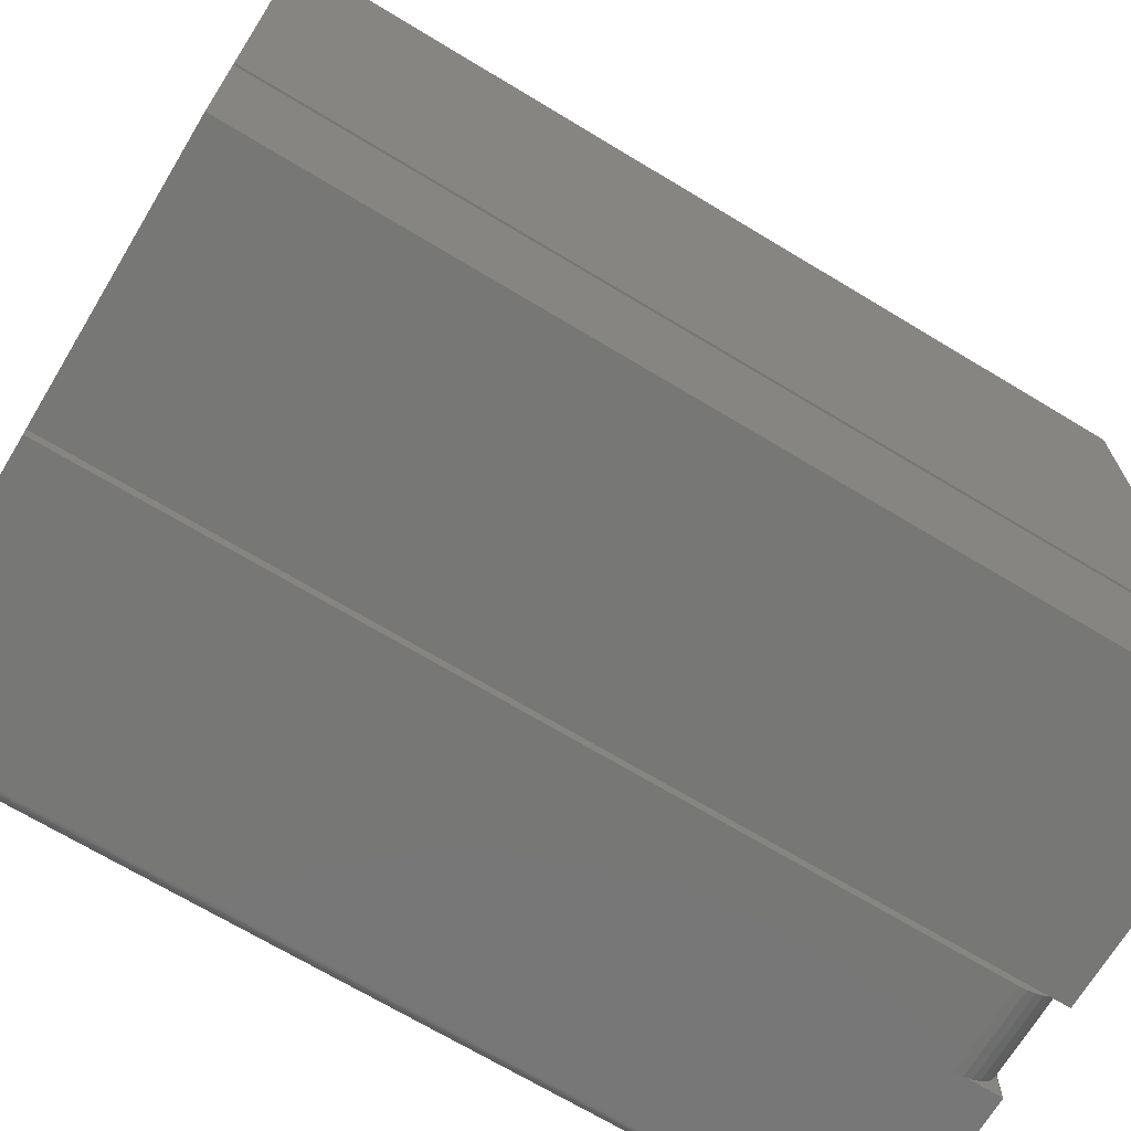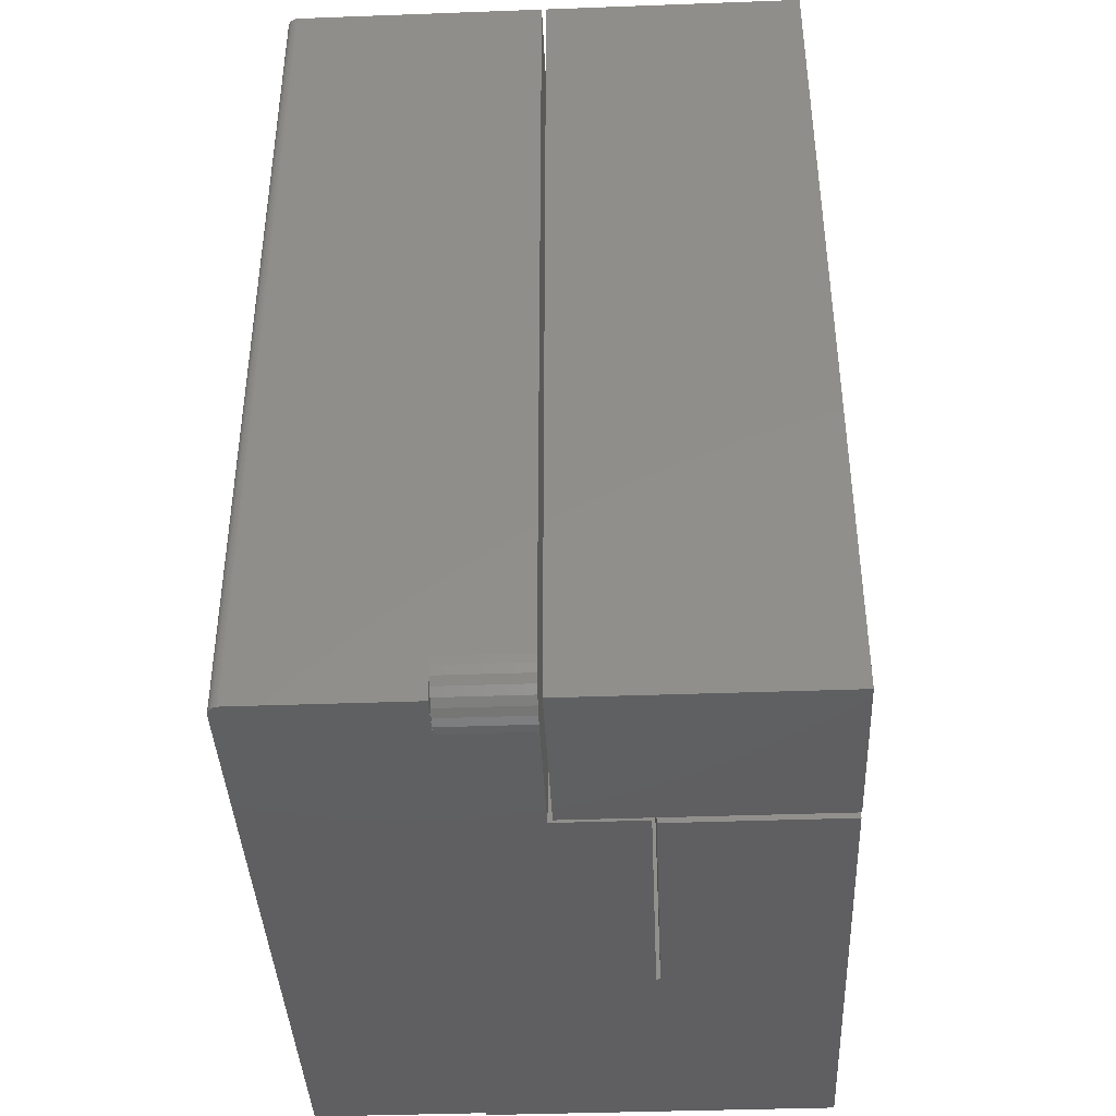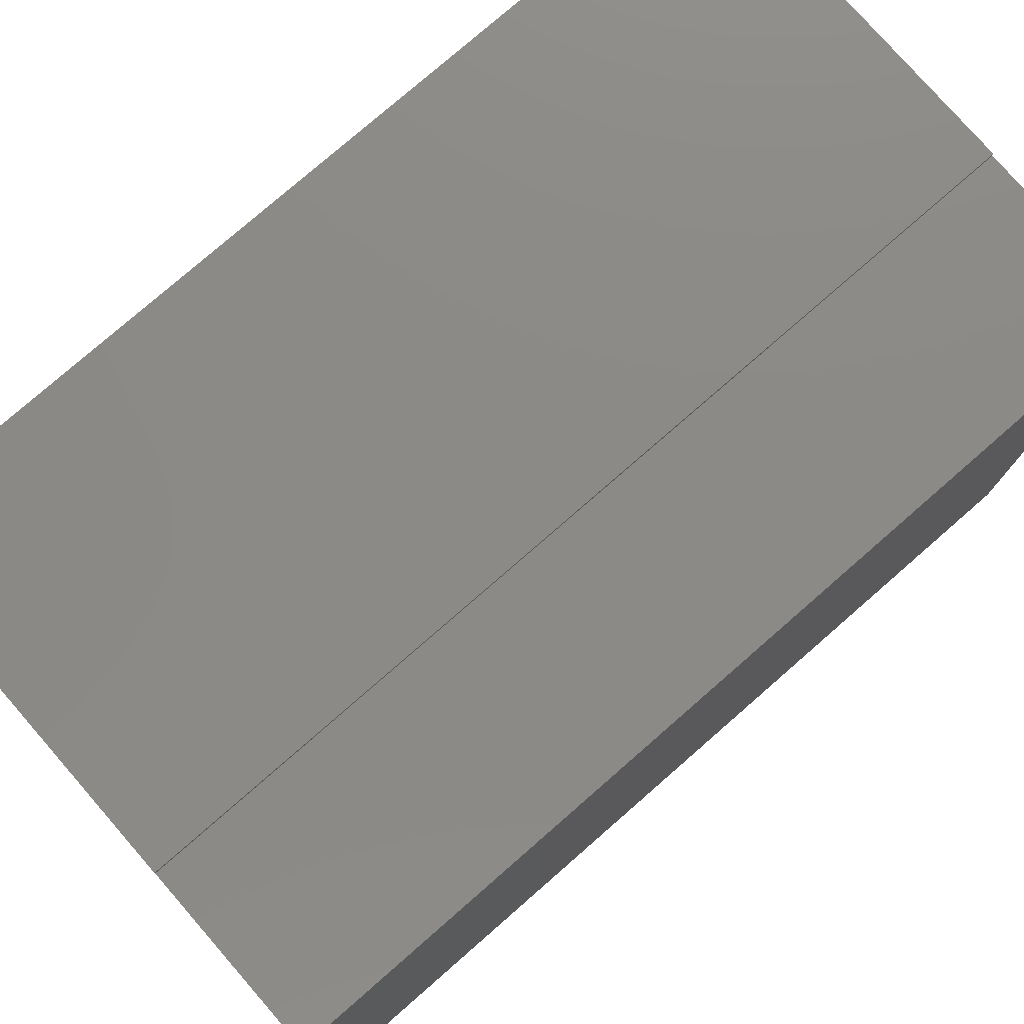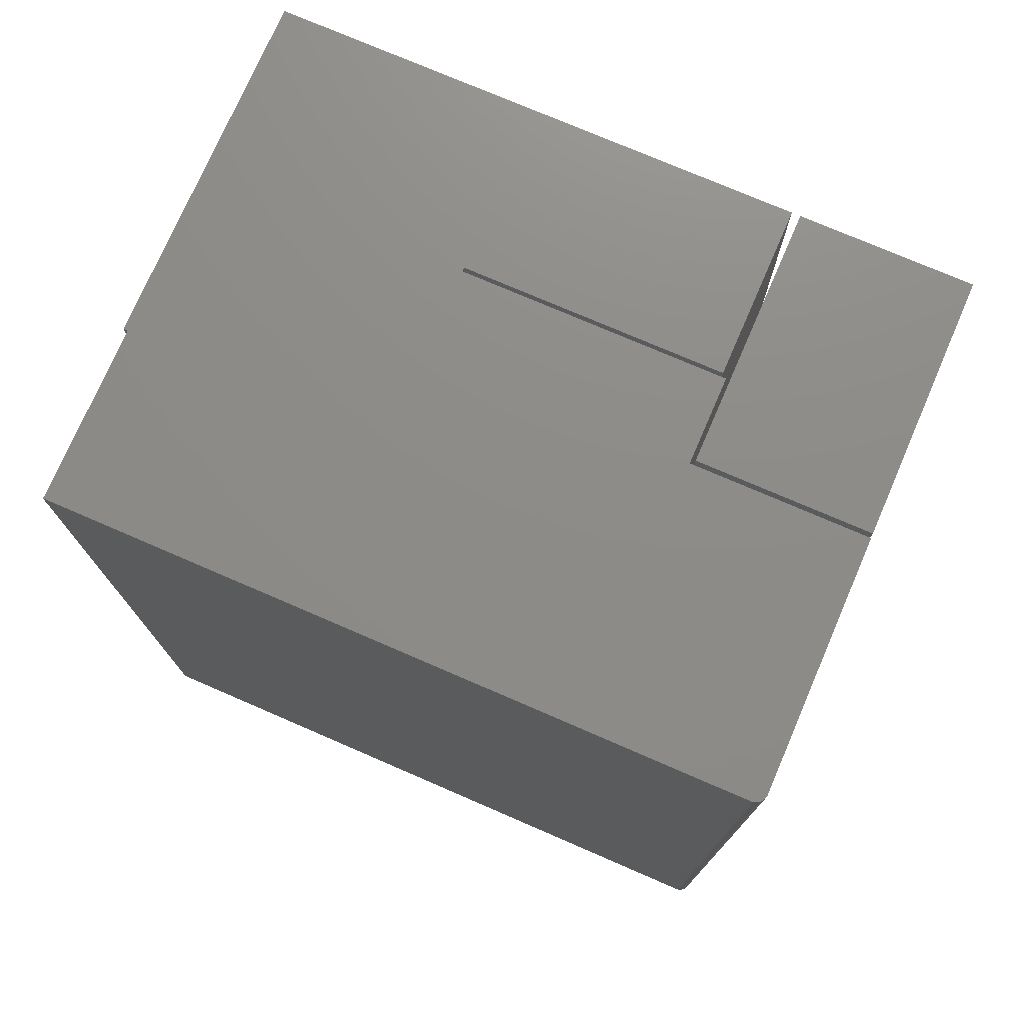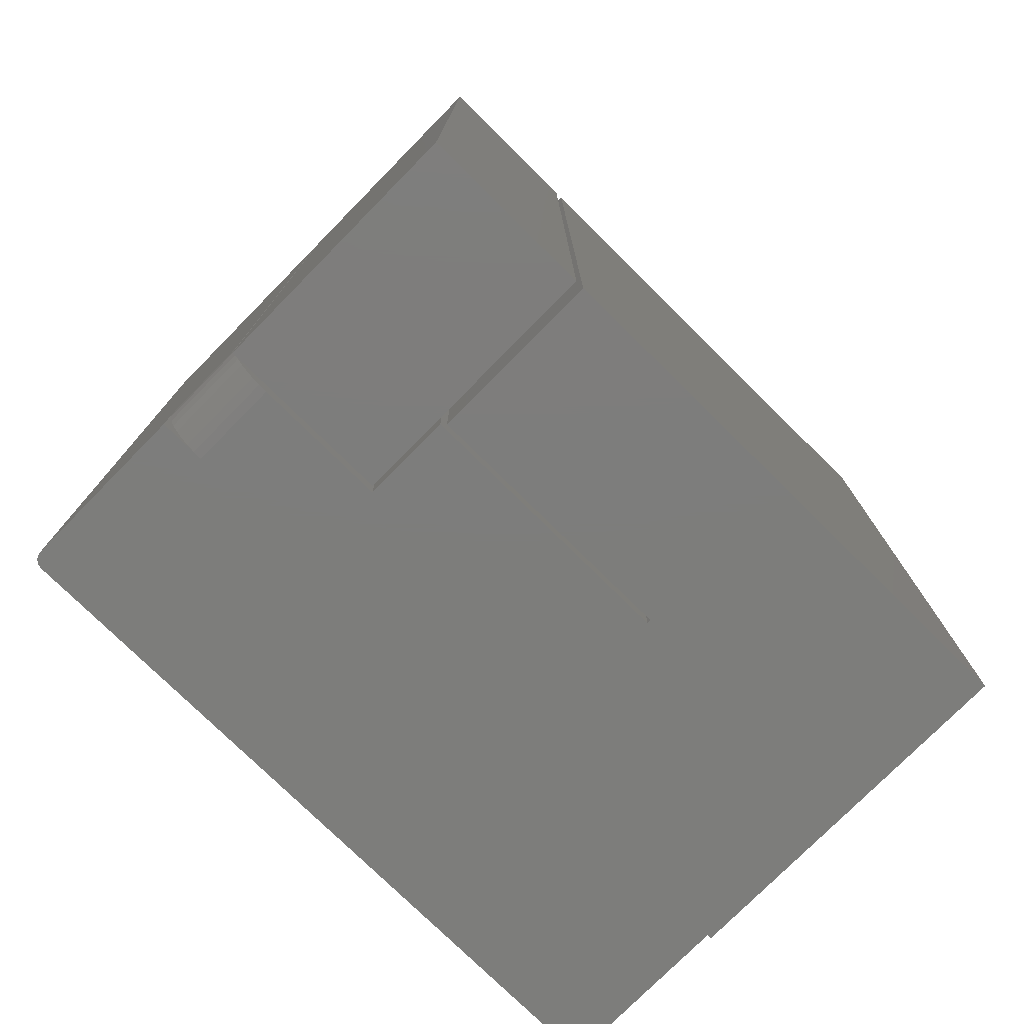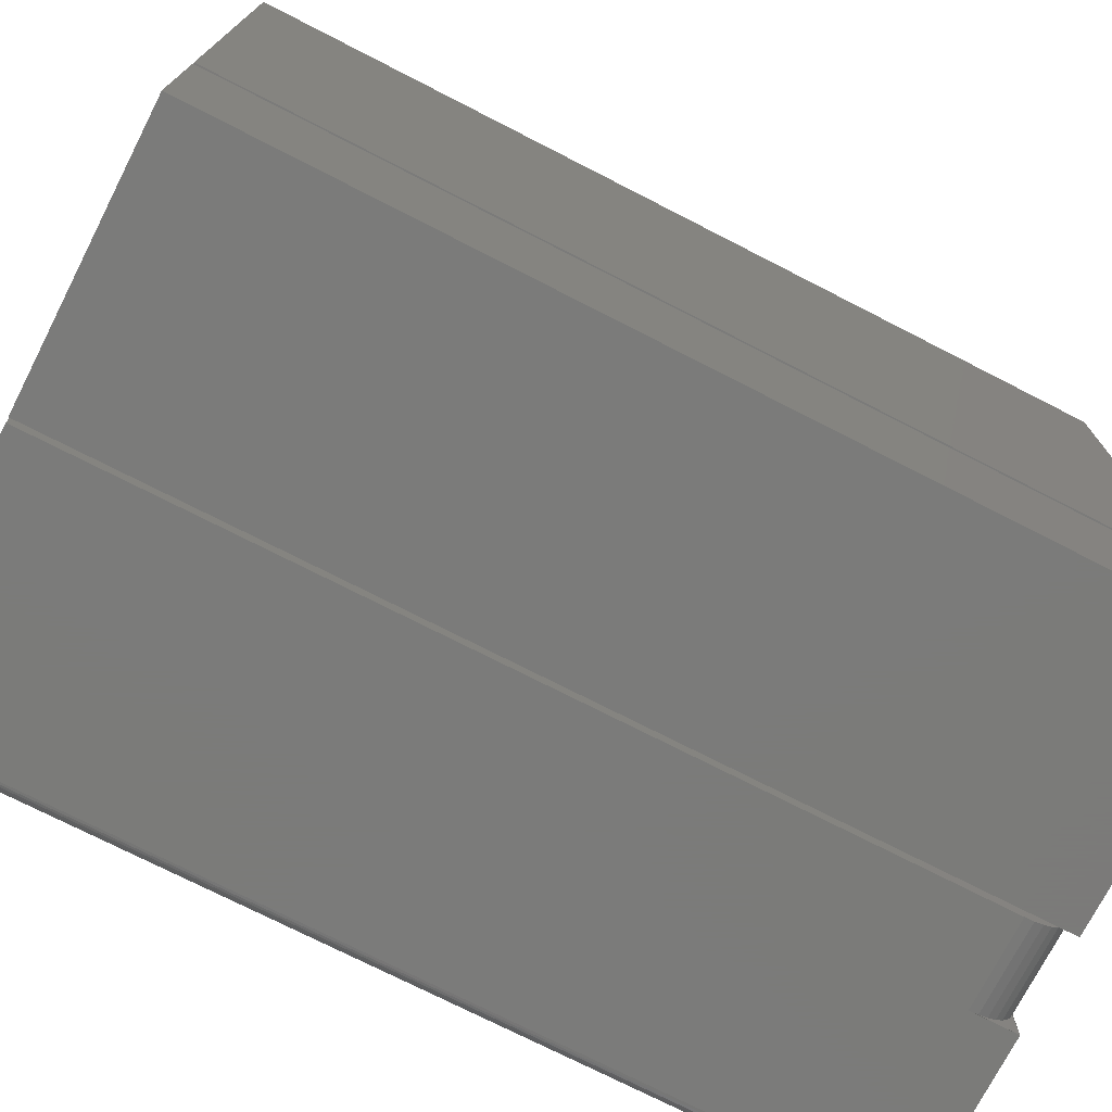
<metadata>
{"format":"stl","ext":"stl","renderer":"f3d","projection":"perspective","resolution":1024,"background":"white","views":[{"elev":-69.8,"azim":-121.1,"up":"+Z"},{"elev":-40.1,"azim":-177.4,"up":"+Y"},{"elev":78.1,"azim":48.9,"up":"+Z"},{"elev":75.2,"azim":113.4,"up":"+Y"},{"elev":-76.6,"azim":-134.6,"up":"+Y"},{"elev":-74.0,"azim":-117.1,"up":"+Z"}]}
</metadata>
<code>
# stl→obj: 68 verts, 126 faces
v -0.3854 3.397e-17 0.007812
v -0.3854 6.042e-17 0.4844
v -0.3854 -0.6094 0.007812
v -0.3854 -0.6094 0.4844
v -0.5078 -0.5781 0
v -0.5672 -0.5781 3.209e-17
v -0.5672 1.336e-17 -1.388e-17
v -0.3933 3.267e-17 -2.776e-17
v -0.3933 -0.6094 0
v -0.5078 -0.6094 0
v -0.6308 -0.6094 0.3047
v -0.6281 -0.6094 0.3047
v -0.5062 -0.6094 0.4844
v -0.5062 -0.6094 0.4875
v -0.75 -0.6094 0.4875
v -0.3868 -0.6094 0.003472
v -0.3856 -0.6094 0.006288
v -0.386 -0.6094 0.004823
v -0.5672 -0.6094 0.1219
v -0.5672 -0.6094 0.03125
v -0.5078 -0.6094 0.03125
v -0.6281 -0.6094 0.1219
v -0.3889 -0.6094 0.001317
v -0.3917 -0.6094 0.0001501
v -0.3903 -0.6094 0.0005947
v -0.3877 -0.6094 0.002288
v -0.75 -0.6094 0.125
v -0.6308 -0.6094 0.125
v -0.75 2.012e-17 0.4875
v -0.5062 4.718e-17 0.4875
v -0.5062 4.701e-17 0.4844
v -0.6281 1.336e-17 0.1219
v -0.6281 2.351e-17 0.3047
v -0.5672 2.012e-17 0.1219
v -0.3856 3.387e-17 0.006288
v -0.3868 3.358e-17 0.003472
v -0.386 3.374e-17 0.004823
v -0.6308 2.32e-17 0.3047
v -0.3889 3.322e-17 0.001317
v -0.3903 3.303e-17 0.0005947
v -0.3917 3.285e-17 0.0001501
v -0.3877 3.341e-17 0.002288
v -0.6308 1.323e-17 0.125
v -0.75 0 0.125
v -0.5672 -0.607 0.01929
v -0.5672 -0.6088 0.02515
v -0.5672 -0.5842 0.0006005
v -0.5672 -0.5901 0.002379
v -0.5672 -0.5955 0.005267
v -0.5672 -0.6002 0.009153
v -0.5672 -0.6041 0.01389
v -0.5078 -0.6088 0.02515
v -0.5078 -0.607 0.01929
v -0.5078 -0.6041 0.01389
v -0.5078 -0.6002 0.009153
v -0.5078 -0.5955 0.005267
v -0.5078 -0.5901 0.002379
v -0.5078 -0.5842 0.0006005
v -0.5703 -0.6094 -1.1e-17
v -0.5703 -0.6094 0.1192
v -0.75 -0.6094 0
v -0.6308 -0.6094 0.1192
v -0.75 -0.6094 0.1192
v -0.75 8.101e-34 0.1192
v -0.6308 1.323e-17 0.1192
v -0.75 0 0
v -0.5703 1.995e-17 0.1192
v -0.5703 1.995e-17 -1.1e-17
f 1 2 3
f 3 2 4
f 5 6 7
f 5 7 8
f 5 8 9
f 5 9 10
f 4 11 12
f 4 13 11
f 13 14 15
f 3 16 17
f 16 18 17
f 19 20 21
f 19 21 3
f 19 3 4
f 19 4 12
f 19 12 22
f 23 10 9
f 23 9 24
f 23 24 25
f 21 10 23
f 21 23 26
f 21 26 16
f 21 16 3
f 27 28 15
f 15 28 11
f 15 11 13
f 29 30 31
f 32 33 34
f 35 36 1
f 35 37 36
f 2 1 34
f 2 34 33
f 2 33 38
f 2 38 31
f 39 40 41
f 39 41 8
f 39 8 7
f 34 1 36
f 34 36 42
f 34 42 39
f 34 39 7
f 31 38 29
f 29 38 43
f 29 43 44
f 1 3 35
f 35 3 17
f 35 17 37
f 37 17 18
f 37 18 36
f 36 18 16
f 36 16 42
f 42 16 26
f 42 26 39
f 39 26 23
f 39 23 40
f 40 23 25
f 40 25 41
f 41 25 24
f 41 24 8
f 8 24 9
f 20 45 46
f 19 34 7
f 19 7 6
f 19 6 47
f 19 47 48
f 19 48 49
f 19 49 50
f 19 50 51
f 19 51 45
f 19 45 20
f 2 31 4
f 4 31 13
f 10 52 53
f 10 53 54
f 10 54 55
f 10 55 56
f 10 56 57
f 10 57 58
f 31 30 13
f 13 30 14
f 6 5 47
f 47 5 58
f 47 58 48
f 48 58 57
f 48 57 49
f 49 57 56
f 49 56 50
f 50 56 55
f 50 55 51
f 51 55 54
f 51 54 45
f 45 54 53
f 45 53 46
f 46 53 52
f 46 52 20
f 20 52 21
f 44 43 27
f 27 43 28
f 29 44 15
f 15 44 27
f 30 29 14
f 14 29 15
f 32 34 22
f 22 34 19
f 33 32 12
f 12 32 22
f 38 33 11
f 11 33 12
f 43 38 28
f 28 38 11
f 59 60 61
f 61 60 62
f 61 62 63
f 64 65 66
f 66 65 67
f 66 67 68
f 64 66 63
f 63 66 61
f 65 64 62
f 62 64 63
f 67 65 60
f 60 65 62
f 68 67 59
f 59 67 60
f 66 68 61
f 61 68 59

</code>
